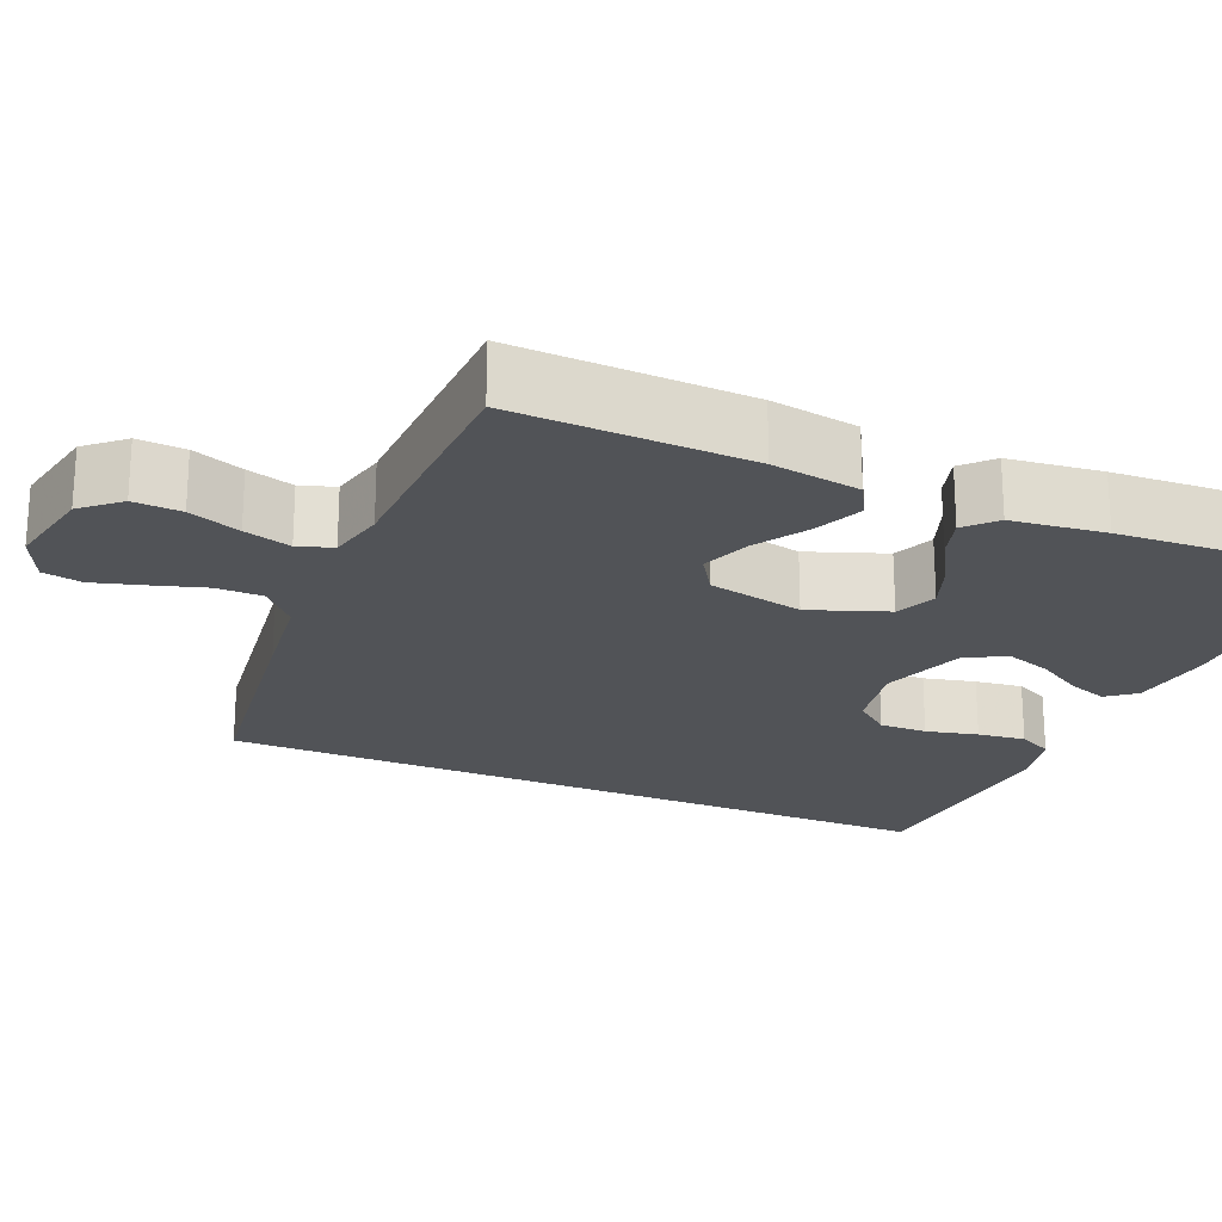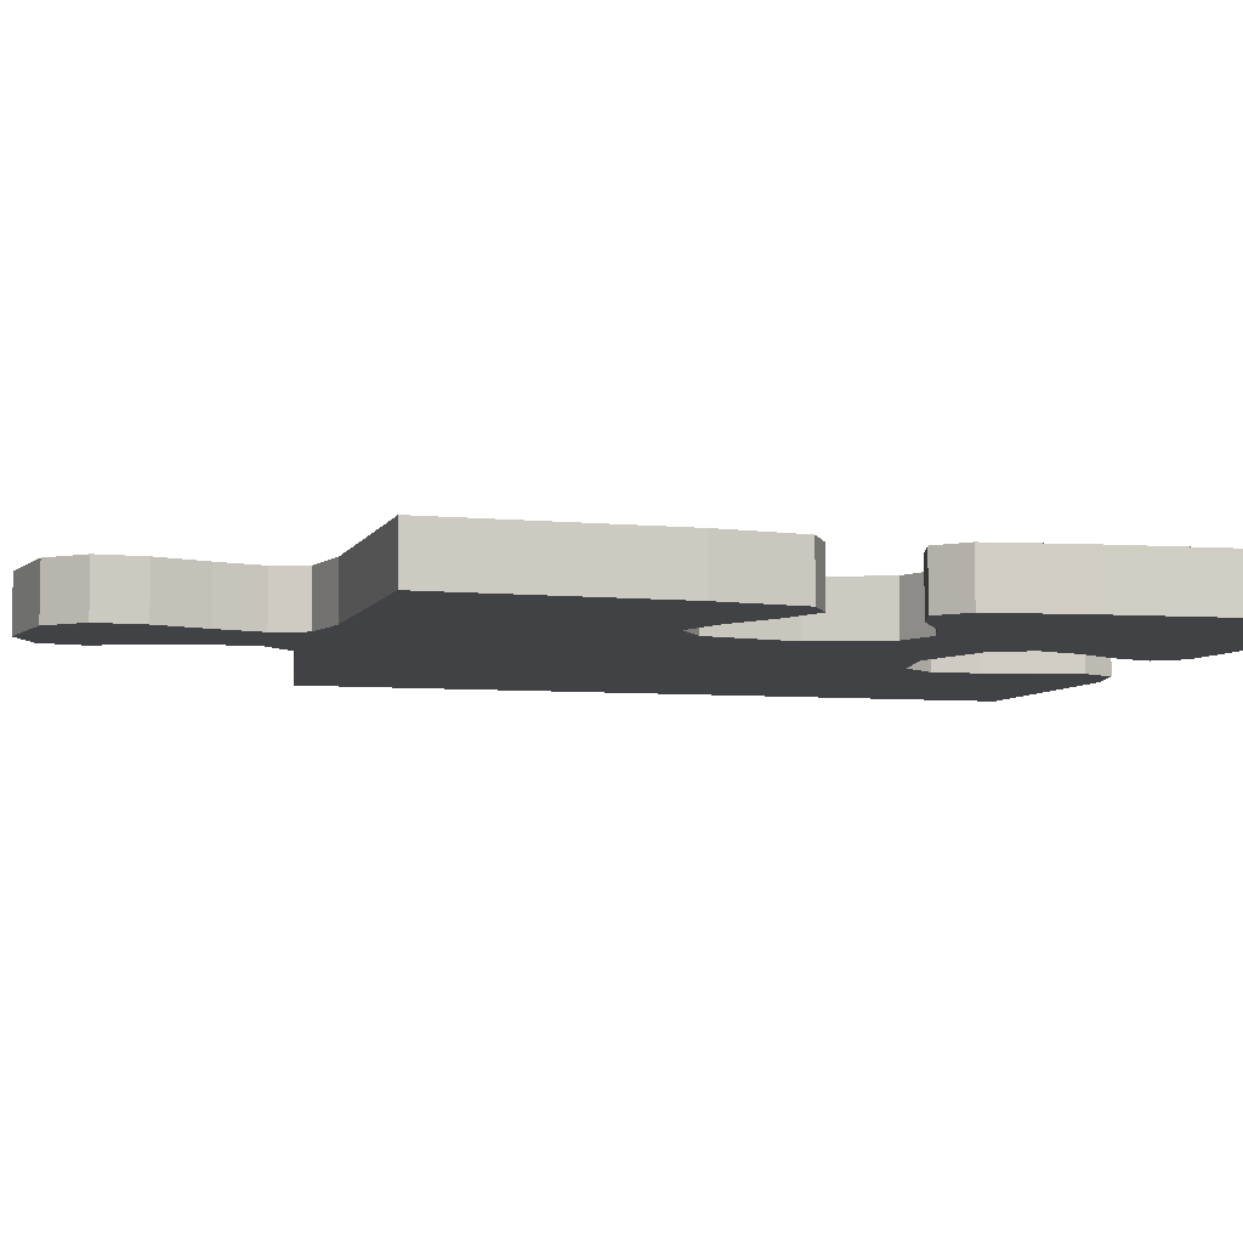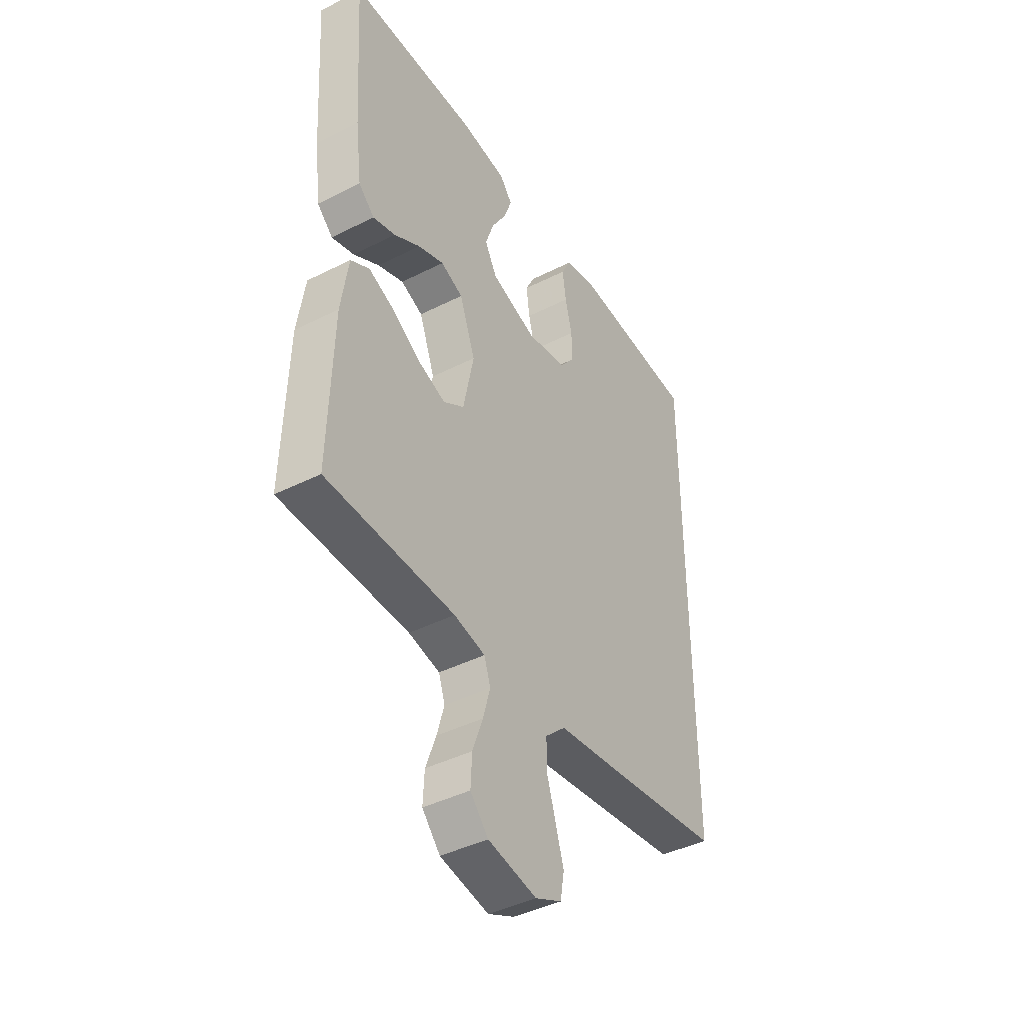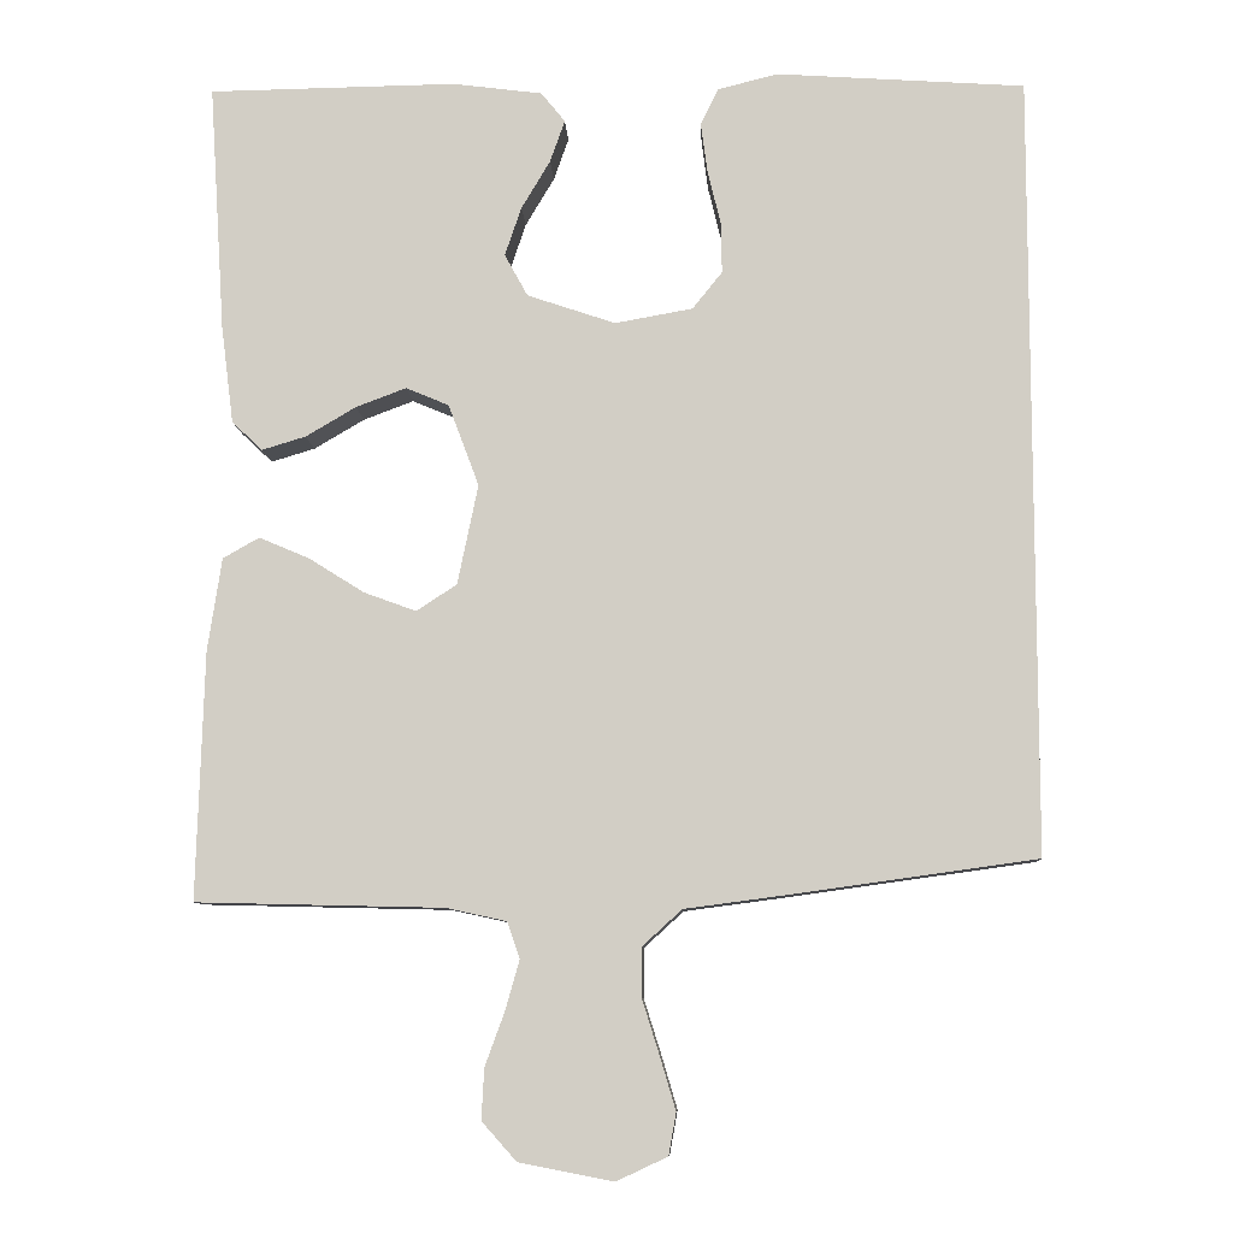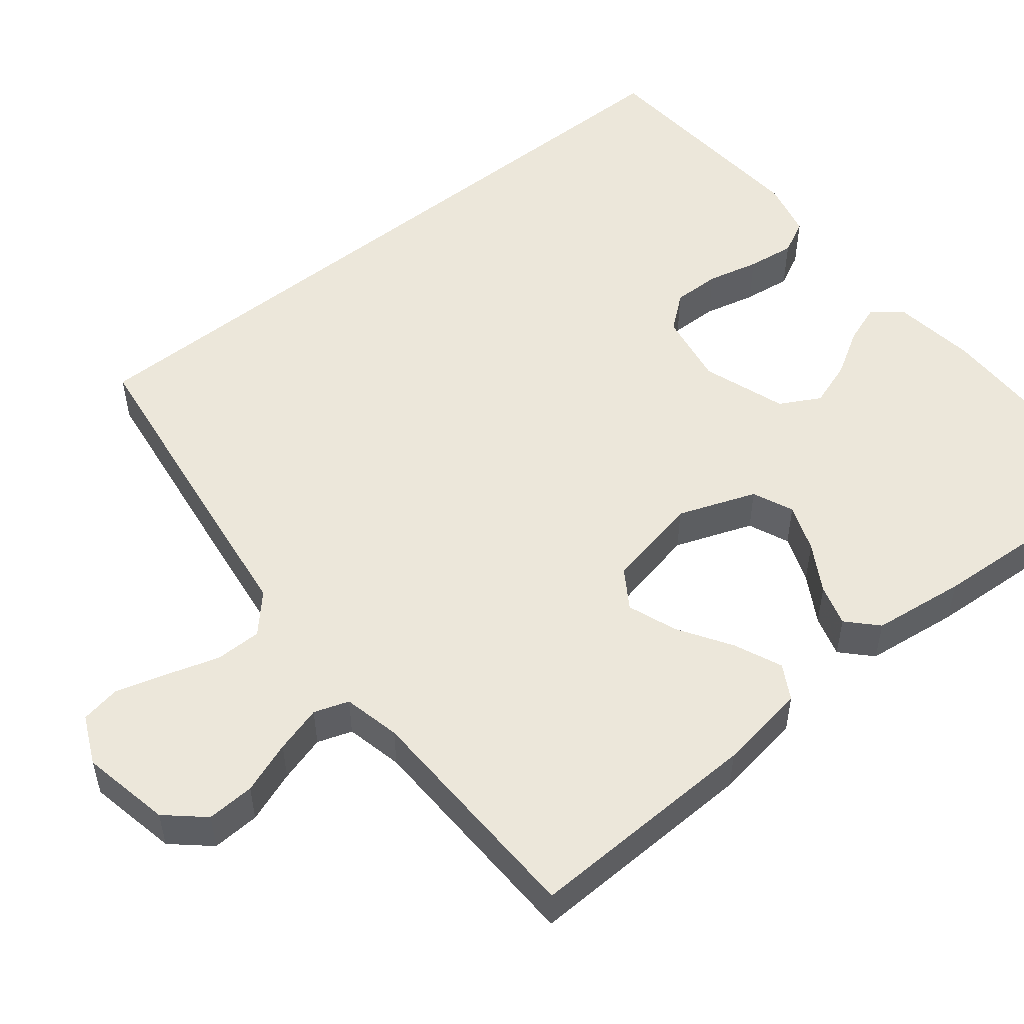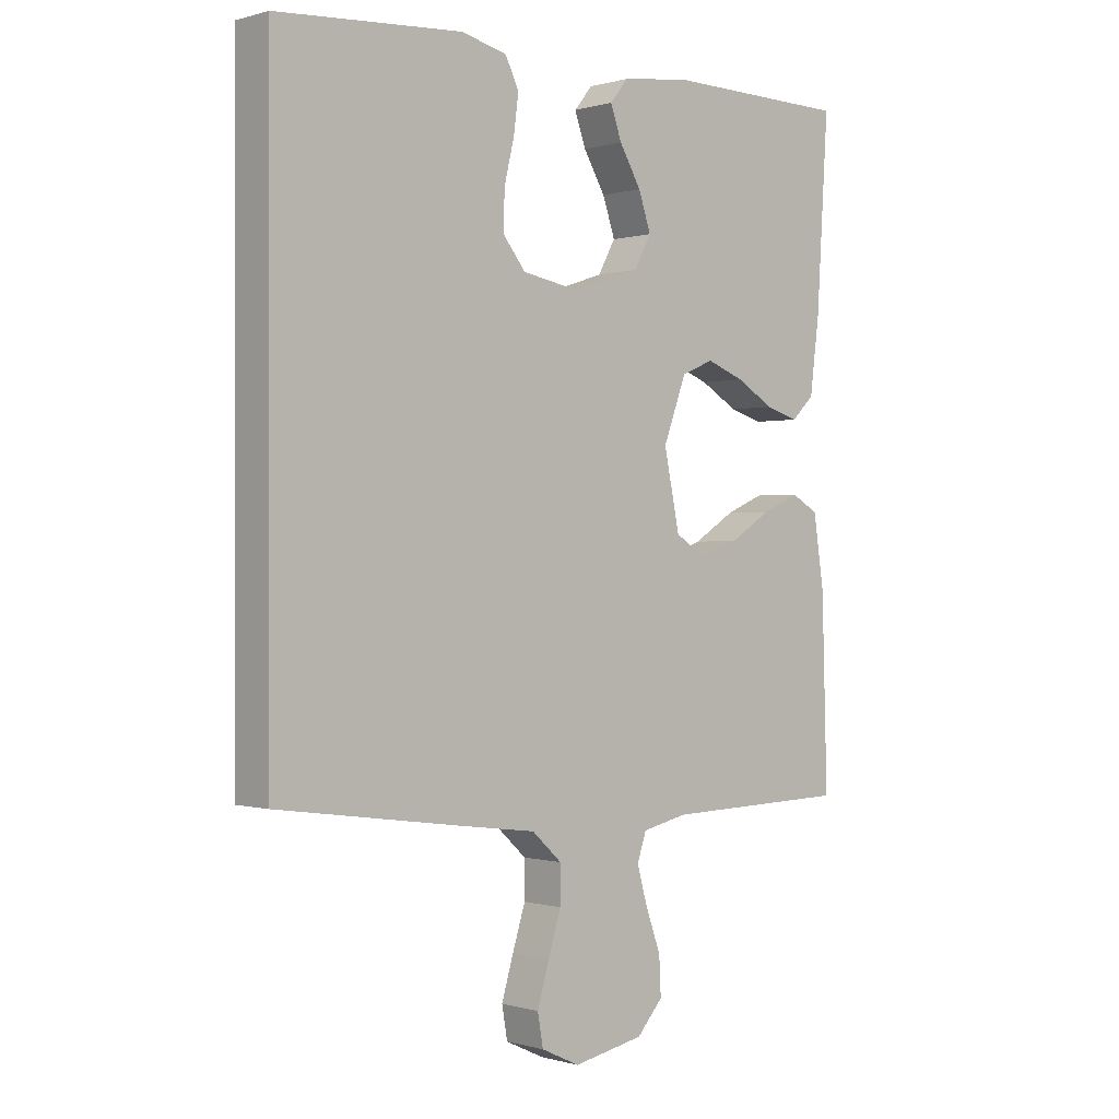
<metadata>
{"format":"obj","ext":"obj","renderer":"f3d","projection":"perspective","resolution":1024,"background":"white","views":[{"elev":-22.1,"azim":-113.4,"up":"+Y"},{"elev":-6.4,"azim":-104.7,"up":"+Y"},{"elev":-42.3,"azim":-58.8,"up":"+Z"},{"elev":-8.5,"azim":2.6,"up":"+Z"},{"elev":52.1,"azim":-129.0,"up":"+Y"},{"elev":-0.1,"azim":137.1,"up":"+Z"}]}
</metadata>
<code>
v -0.5 0.07 -0.5
v -0.491 0.07 -0.2
v -0.474 0.07 -0.087
v -0.43 0.07 -0.062
v -0.369 0.07 -0.088
v -0.302 0.07 -0.13
v -0.239 0.07 -0.153
v -0.19 0.07 -0.121
v -0.165 0.07 0
v -0.202 0.07 0.099
v -0.254 0.07 0.121
v -0.315 0.07 0.098
v -0.376 0.07 0.062
v -0.429 0.07 0.046
v -0.466 0.07 0.081
v -0.481 0.07 0.2
v -0.5 0.07 0.5
v -0.2 0.07 0.505
v -0.091 0.07 0.491
v -0.062 0.07 0.455
v -0.08 0.07 0.404
v -0.115 0.07 0.345
v -0.135 0.07 0.286
v -0.107 0.07 0.235
v 0 0.07 0.199
v 0.094 0.07 0.216
v 0.13 0.07 0.261
v 0.129 0.07 0.322
v 0.113 0.07 0.388
v 0.105 0.07 0.449
v 0.127 0.07 0.493
v 0.2 0.07 0.511
v 0.5 0.07 0.491
v 0.5 0.07 -0.451
v 0.2 0.07 -0.493
v 0.079 0.07 -0.509
v 0.031 0.07 -0.553
v 0.031 0.07 -0.612
v 0.052 0.07 -0.679
v 0.071 0.07 -0.743
v 0.062 0.07 -0.794
v 0 0.07 -0.823
v -0.114 0.07 -0.801
v -0.156 0.07 -0.754
v -0.153 0.07 -0.693
v -0.129 0.07 -0.627
v -0.112 0.07 -0.567
v -0.127 0.07 -0.523
v -0.2 0.07 -0.507
v -0.5 0 -0.5
v -0.491 0 -0.2
v -0.474 0 -0.087
v -0.43 0 -0.062
v -0.369 0 -0.088
v -0.302 0 -0.13
v -0.239 0 -0.153
v -0.19 0 -0.121
v -0.165 0 0
v -0.202 0 0.099
v -0.254 0 0.121
v -0.315 0 0.098
v -0.376 0 0.062
v -0.429 0 0.046
v -0.466 0 0.081
v -0.481 0 0.2
v -0.5 0 0.5
v -0.2 0 0.505
v -0.091 0 0.491
v -0.062 0 0.455
v -0.08 0 0.404
v -0.115 0 0.345
v -0.135 0 0.286
v -0.107 0 0.235
v 0 0 0.199
v 0.094 0 0.216
v 0.13 0 0.261
v 0.129 0 0.322
v 0.113 0 0.388
v 0.105 0 0.449
v 0.127 0 0.493
v 0.2 0 0.511
v 0.5 0 0.491
v 0.5 0 -0.451
v 0.2 0 -0.493
v 0.079 0 -0.509
v 0.031 0 -0.553
v 0.031 0 -0.612
v 0.052 0 -0.679
v 0.071 0 -0.743
v 0.062 0 -0.794
v 0 0 -0.823
v -0.114 0 -0.801
v -0.156 0 -0.754
v -0.153 0 -0.693
v -0.129 0 -0.627
v -0.112 0 -0.567
v -0.127 0 -0.523
v -0.2 0 -0.507
f 44 45 46
f 43 44 46
f 42 43 46
f 41 42 46
f 40 41 46
f 39 40 46
f 38 39 46
f 37 38 46 47
f 36 37 47 48
f 36 48 49
f 35 36 49
f 34 35 49
f 32 33 34
f 31 32 34
f 30 31 34
f 29 30 34
f 28 29 34
f 20 21 22
f 19 20 22
f 18 19 22
f 17 18 22
f 16 17 22
f 15 16 22
f 14 15 22
f 13 14 22
f 12 13 22
f 11 12 22 23
f 10 11 23 24
f 4 5 6
f 3 4 6
f 2 3 6
f 1 2 6
f 49 1 6
f 49 6 7
f 34 49 7 8
f 27 28 34
f 26 27 34
f 34 8 9
f 26 34 9
f 25 26 9
f 9 10 24 25
f 95 94 93
f 95 93 92
f 95 92 91
f 95 91 90
f 95 90 89
f 95 89 88
f 95 88 87
f 96 95 87 86
f 97 96 86 85
f 98 97 85
f 98 85 84
f 98 84 83
f 83 82 81
f 83 81 80
f 83 80 79
f 83 79 78
f 83 78 77
f 71 70 69
f 71 69 68
f 71 68 67
f 71 67 66
f 71 66 65
f 71 65 64
f 71 64 63
f 71 63 62
f 71 62 61
f 72 71 61 60
f 73 72 60 59
f 55 54 53
f 55 53 52
f 55 52 51
f 55 51 50
f 55 50 98
f 56 55 98
f 57 56 98 83
f 83 77 76
f 83 76 75
f 58 57 83
f 58 83 75
f 58 75 74
f 74 73 59 58
f 1 50 51 2
f 2 51 52 3
f 3 52 53 4
f 4 53 54 5
f 5 54 55 6
f 6 55 56 7
f 7 56 57 8
f 8 57 58 9
f 9 58 59 10
f 10 59 60 11
f 11 60 61 12
f 12 61 62 13
f 13 62 63 14
f 14 63 64 15
f 15 64 65 16
f 16 65 66 17
f 17 66 67 18
f 18 67 68 19
f 19 68 69 20
f 20 69 70 21
f 21 70 71 22
f 22 71 72 23
f 23 72 73 24
f 24 73 74 25
f 25 74 75 26
f 26 75 76 27
f 27 76 77 28
f 28 77 78 29
f 29 78 79 30
f 30 79 80 31
f 31 80 81 32
f 32 81 82 33
f 33 82 83 34
f 34 83 84 35
f 35 84 85 36
f 36 85 86 37
f 37 86 87 38
f 38 87 88 39
f 39 88 89 40
f 40 89 90 41
f 41 90 91 42
f 42 91 92 43
f 43 92 93 44
f 44 93 94 45
f 45 94 95 46
f 46 95 96 47
f 47 96 97 48
f 48 97 98 49
f 49 98 50 1

</code>
